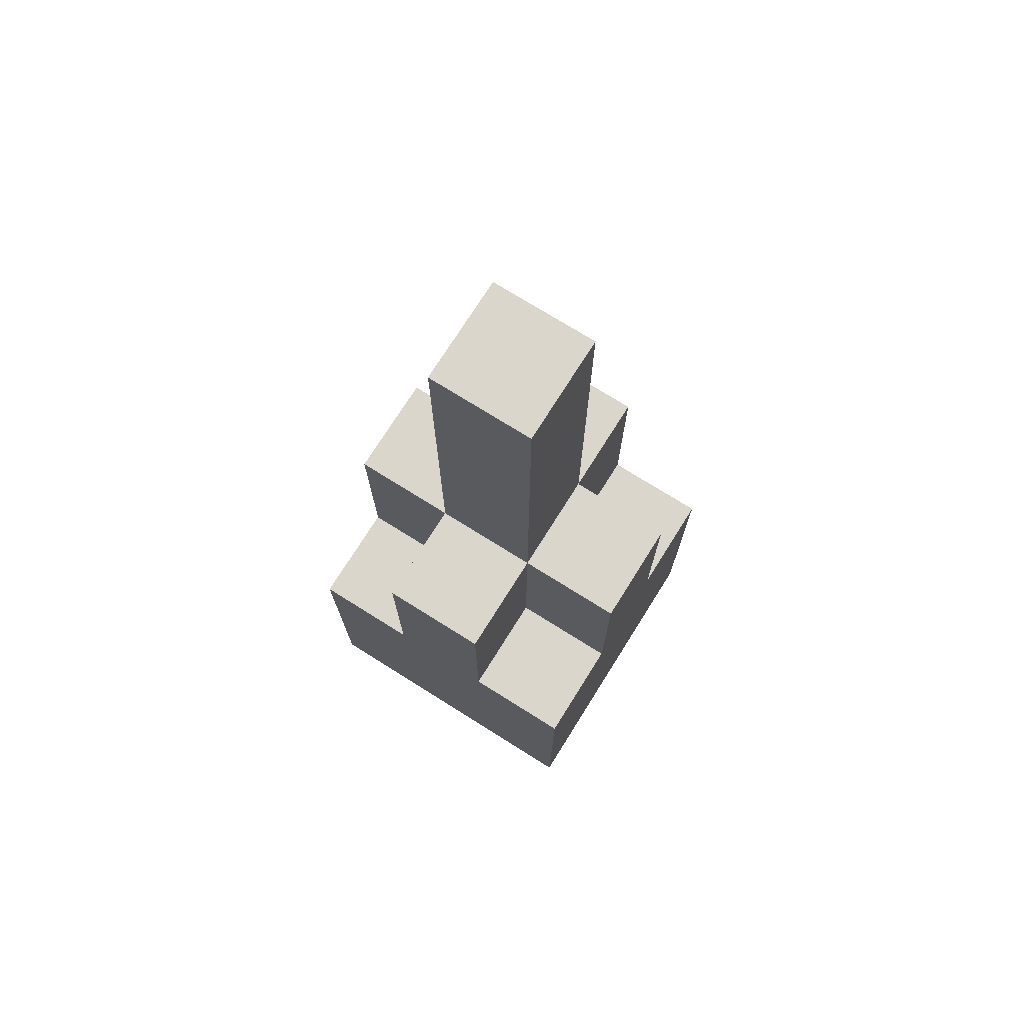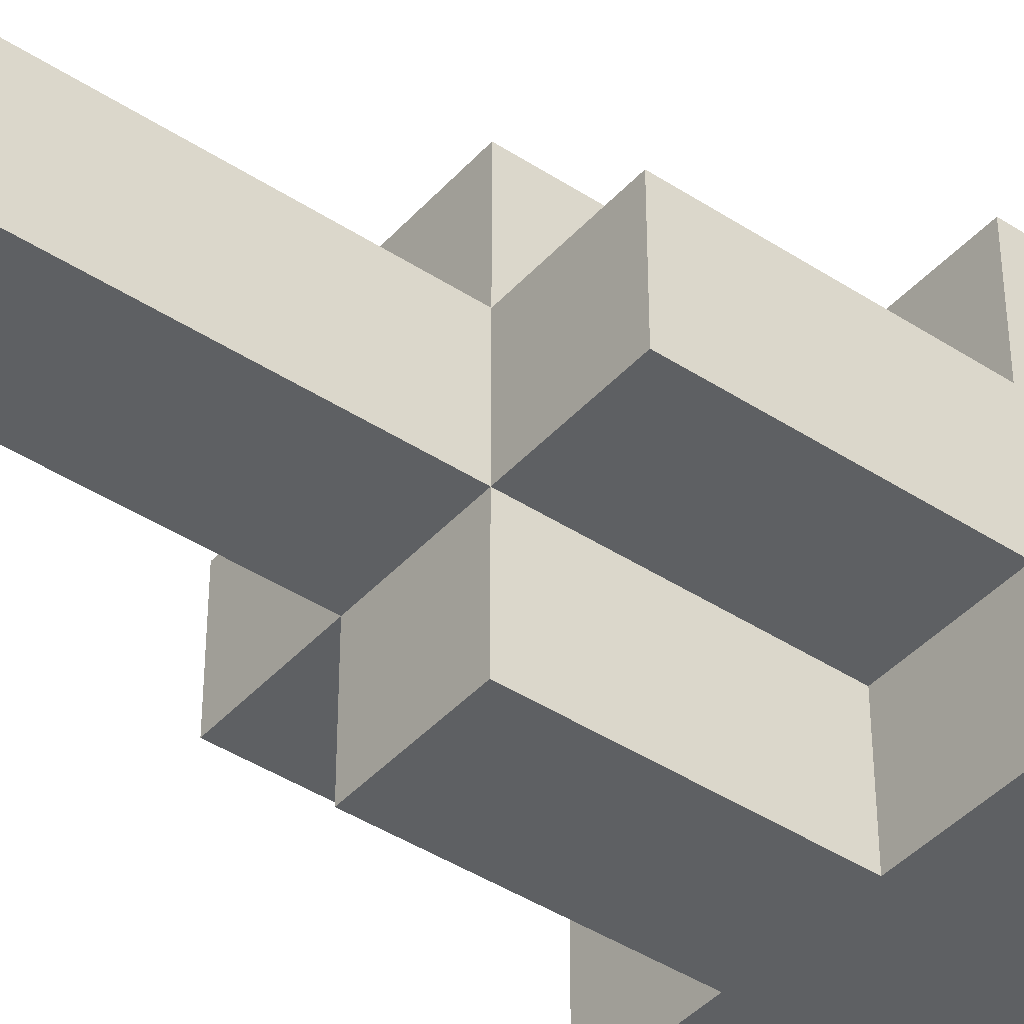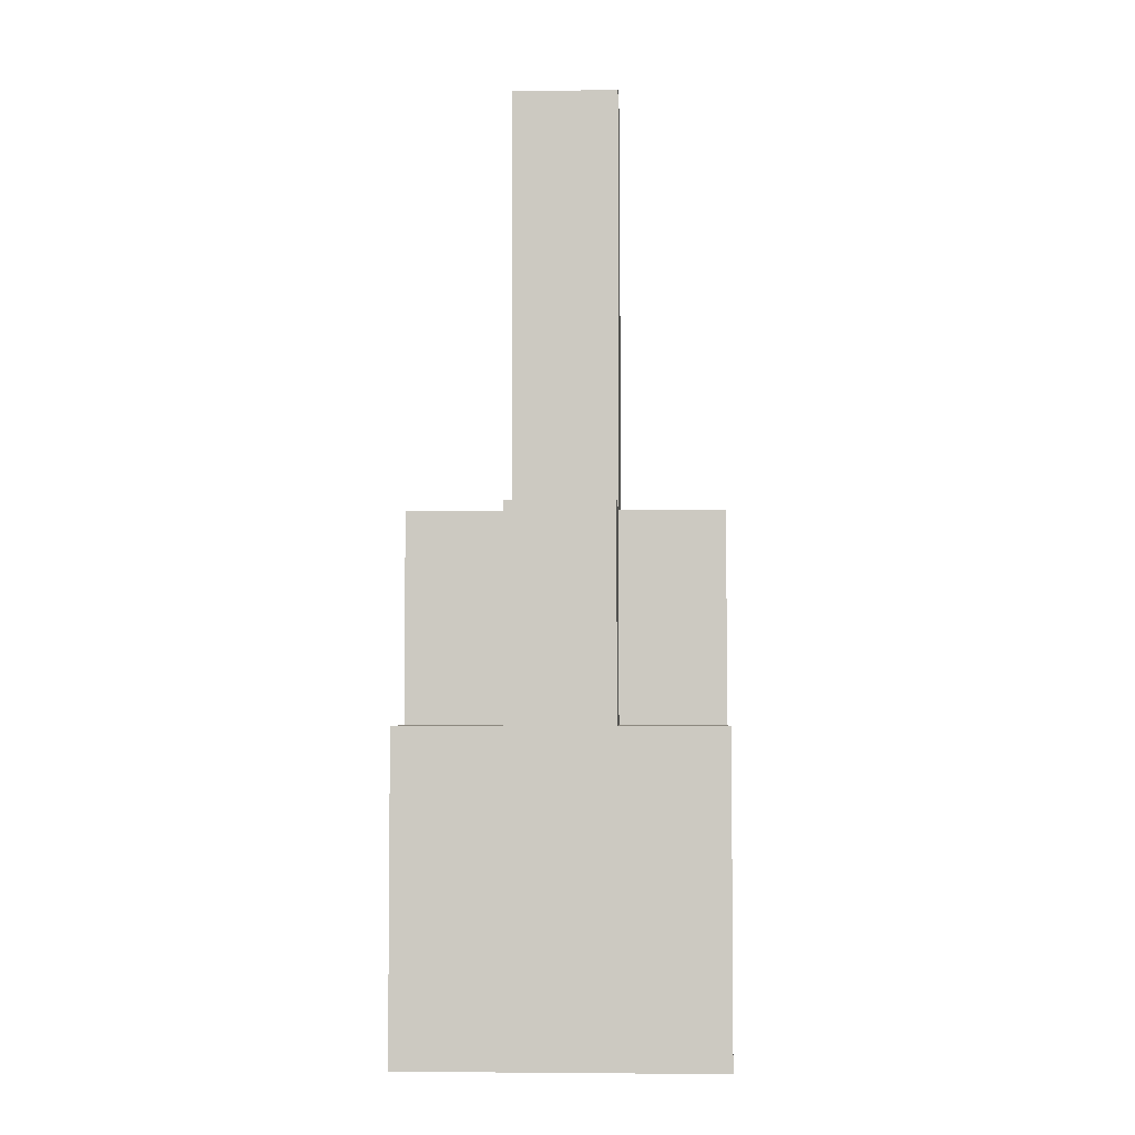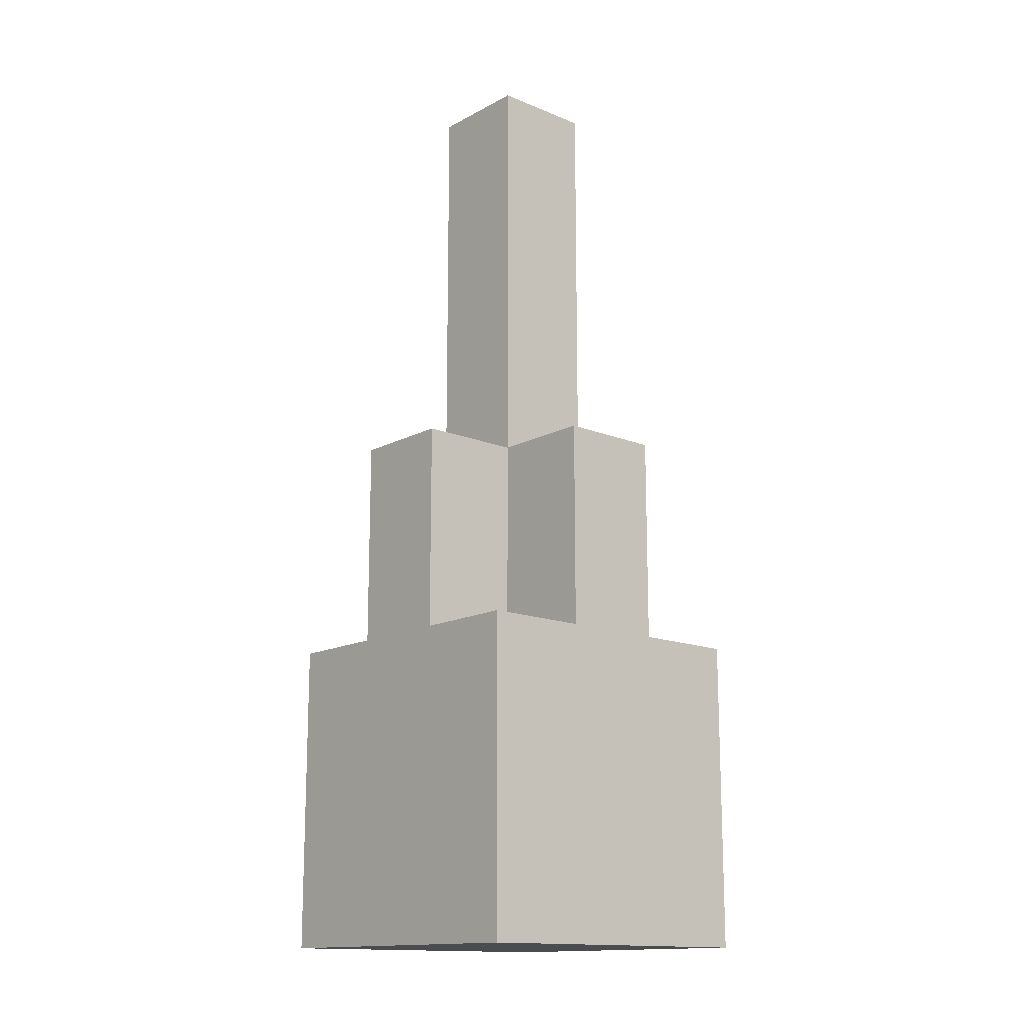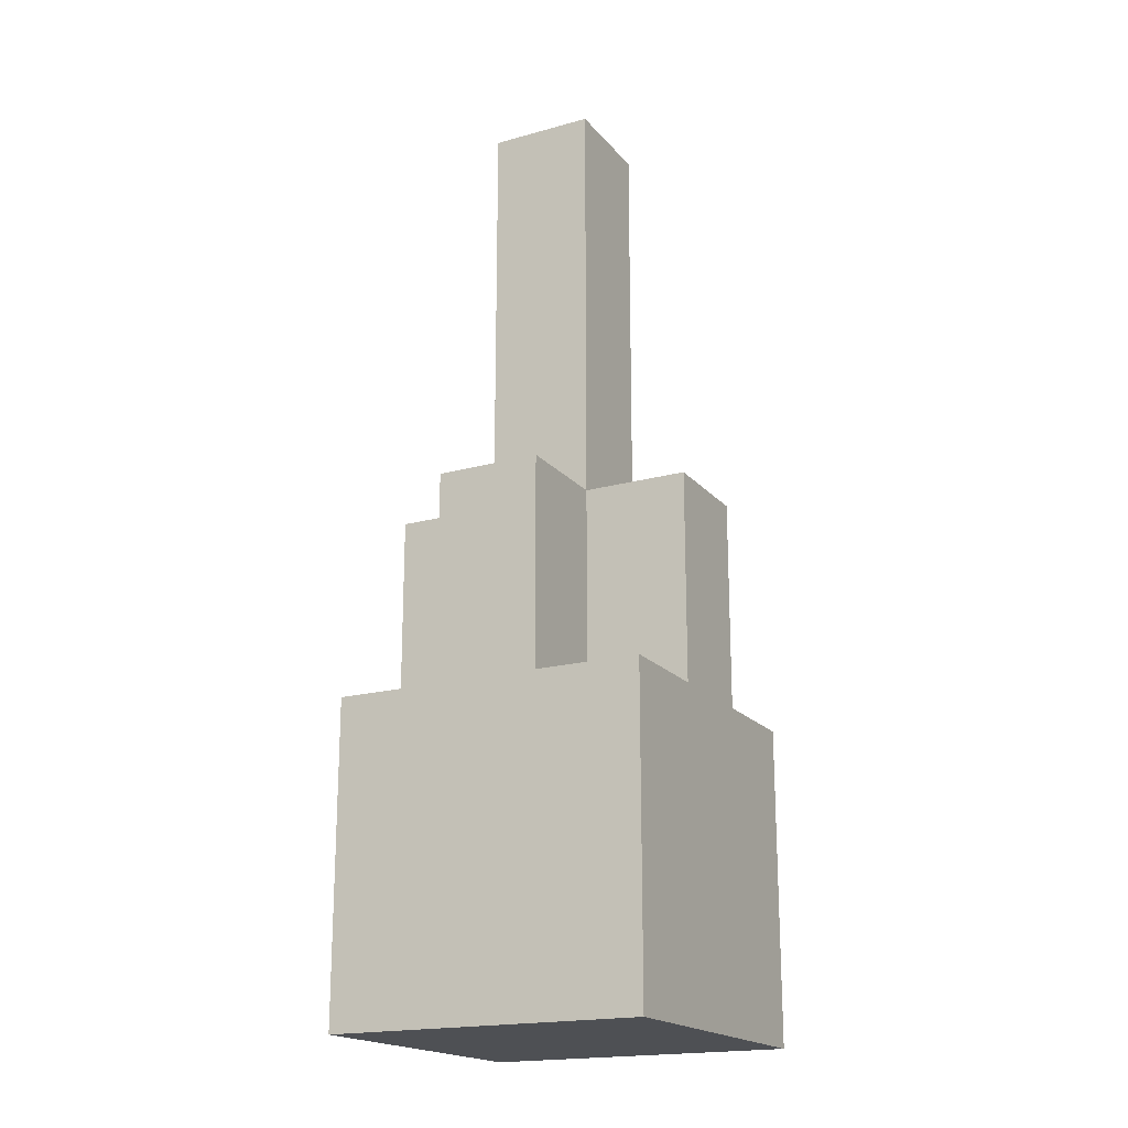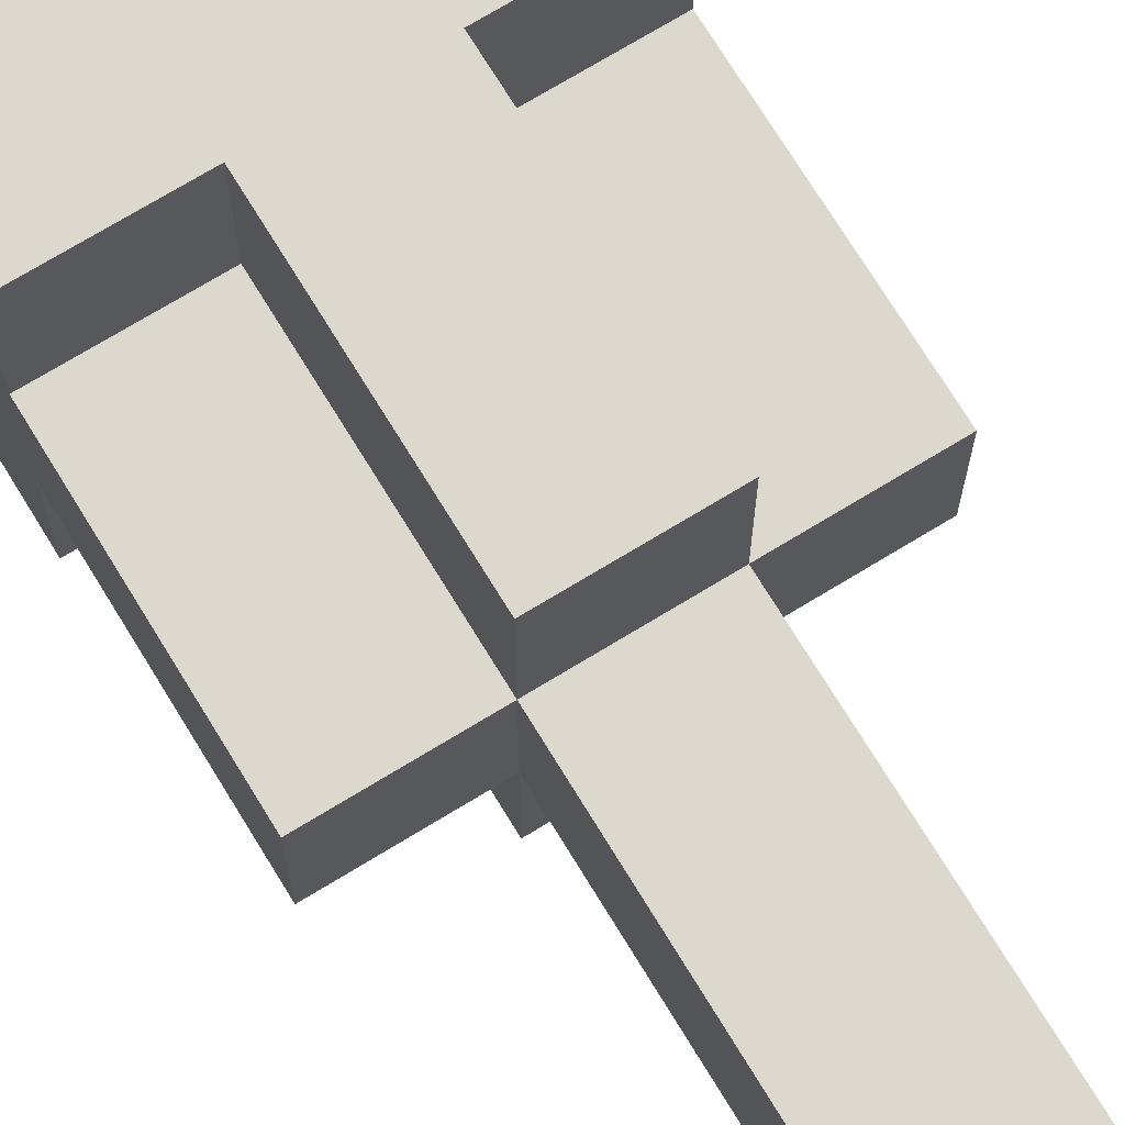
<metadata>
{"format":"obj","ext":"obj","renderer":"f3d","projection":"perspective","resolution":1024,"background":"white","views":[{"elev":73.8,"azim":-57.9,"up":"+Y"},{"elev":-42.2,"azim":-128.1,"up":"+Z"},{"elev":-4.0,"azim":-177.5,"up":"+Y"},{"elev":-14.8,"azim":48.7,"up":"+Y"},{"elev":-19.0,"azim":27.6,"up":"+Y"},{"elev":72.2,"azim":148.6,"up":"+Z"}]}
</metadata>
<code>
v -3 0 3
v -3 0 -0
v -3 3 3
v -3 3 2
v -3 3 1
v -3 3 -0
v -3 4 2
v -3 4 1
v -3 5 2
v -3 5 1
v -2 3 3
v -2 3 2
v -2 3 1
v -2 3 -0
v -2 4 3
v -2 4 2
v -2 4 1
v -2 4 -0
v -2 5 3
v -2 5 2
v -2 5 1
v -2 5 -0
v -2 6 2
v -2 6 1
v -2 9 2
v -2 9 1
v -1 3 3
v -1 3 2
v -1 3 1
v -1 3 -0
v -1 4 3
v -1 4 2
v -1 4 1
v -1 4 -0
v -1 5 3
v -1 5 2
v -1 5 1
v -1 5 -0
v -1 6 2
v -1 6 1
v -1 9 2
v -1 9 1
v 0 0 3
v 0 0 -0
v 0 3 3
v 0 3 2
v 0 3 1
v 0 3 -0
v 0 4 2
v 0 4 1
v 0 5 2
v 0 5 1
v -3 0 3
v -3 3 3
v -2 3 3
v -2 4 3
v -2 5 3
v -1 3 3
v -1 4 3
v -1 5 3
v 0 0 3
v 0 3 3
v -3 3 2
v -3 4 2
v -3 5 2
v -2 3 2
v -2 4 2
v -2 5 2
v -2 6 2
v -2 9 2
v -1 3 2
v -1 4 2
v -1 5 2
v -1 6 2
v -1 9 2
v 0 3 2
v 0 4 2
v 0 5 2
v -3 3 1
v -3 4 1
v -3 5 1
v -2 3 1
v -2 4 1
v -2 5 1
v -2 6 1
v -2 9 1
v -1 3 1
v -1 4 1
v -1 5 1
v -1 6 1
v -1 9 1
v 0 3 1
v 0 4 1
v 0 5 1
v -3 0 -0
v -3 3 -0
v -2 3 -0
v -2 4 -0
v -2 5 -0
v -1 3 -0
v -1 4 -0
v -1 5 -0
v 0 0 -0
v 0 3 -0
v -3 0 3
v 0 0 3
v -3 0 -0
v 0 0 -0
v -3 3 3
v -2 3 3
v -1 3 3
v 0 3 3
v -3 3 2
v -2 3 2
v -1 3 2
v 0 3 2
v -3 3 1
v -2 3 1
v -1 3 1
v 0 3 1
v -3 3 -0
v -2 3 -0
v -1 3 -0
v 0 3 -0
v -2 5 3
v -1 5 3
v -3 5 2
v -2 5 2
v -1 5 2
v 0 5 2
v -3 5 1
v -2 5 1
v -1 5 1
v 0 5 1
v -2 5 -0
v -1 5 -0
v -2 9 2
v -1 9 2
v -2 9 1
v -1 9 1
f 3 2 1
f 4 2 3
f 5 2 4
f 6 2 5
f 7 5 4
f 8 5 7
f 9 8 7
f 10 8 9
f 15 12 11
f 16 12 15
f 17 14 13
f 18 14 17
f 19 16 15
f 20 16 19
f 21 18 17
f 22 18 21
f 23 21 20
f 24 21 23
f 25 24 23
f 26 24 25
f 27 28 31
f 31 28 32
f 29 30 33
f 33 30 34
f 31 32 35
f 35 32 36
f 33 34 37
f 37 34 38
f 36 37 39
f 39 37 40
f 39 40 41
f 41 40 42
f 43 44 45
f 45 44 46
f 46 44 47
f 47 44 48
f 46 47 49
f 49 47 50
f 49 50 51
f 51 50 52
f 55 54 53
f 58 55 53
f 58 56 55
f 59 57 56
f 59 56 58
f 60 57 59
f 61 58 53
f 62 58 61
f 66 64 63
f 67 65 64
f 67 64 66
f 68 65 67
f 73 69 68
f 74 70 69
f 74 69 73
f 75 70 74
f 76 72 71
f 77 73 72
f 77 72 76
f 78 73 77
f 79 80 82
f 80 81 83
f 82 80 83
f 83 81 84
f 84 85 89
f 85 86 90
f 89 85 90
f 90 86 91
f 87 88 92
f 88 89 93
f 92 88 93
f 93 89 94
f 95 96 97
f 95 97 100
f 97 98 100
f 98 99 101
f 100 98 101
f 101 99 102
f 95 100 103
f 103 100 104
f 107 106 105
f 108 106 107
f 109 110 113
f 113 110 114
f 111 112 115
f 115 112 116
f 117 118 121
f 121 118 122
f 119 120 123
f 123 120 124
f 125 126 128
f 128 126 129
f 127 128 131
f 131 128 132
f 129 130 133
f 133 130 134
f 132 133 135
f 135 133 136
f 137 138 139
f 139 138 140

</code>
